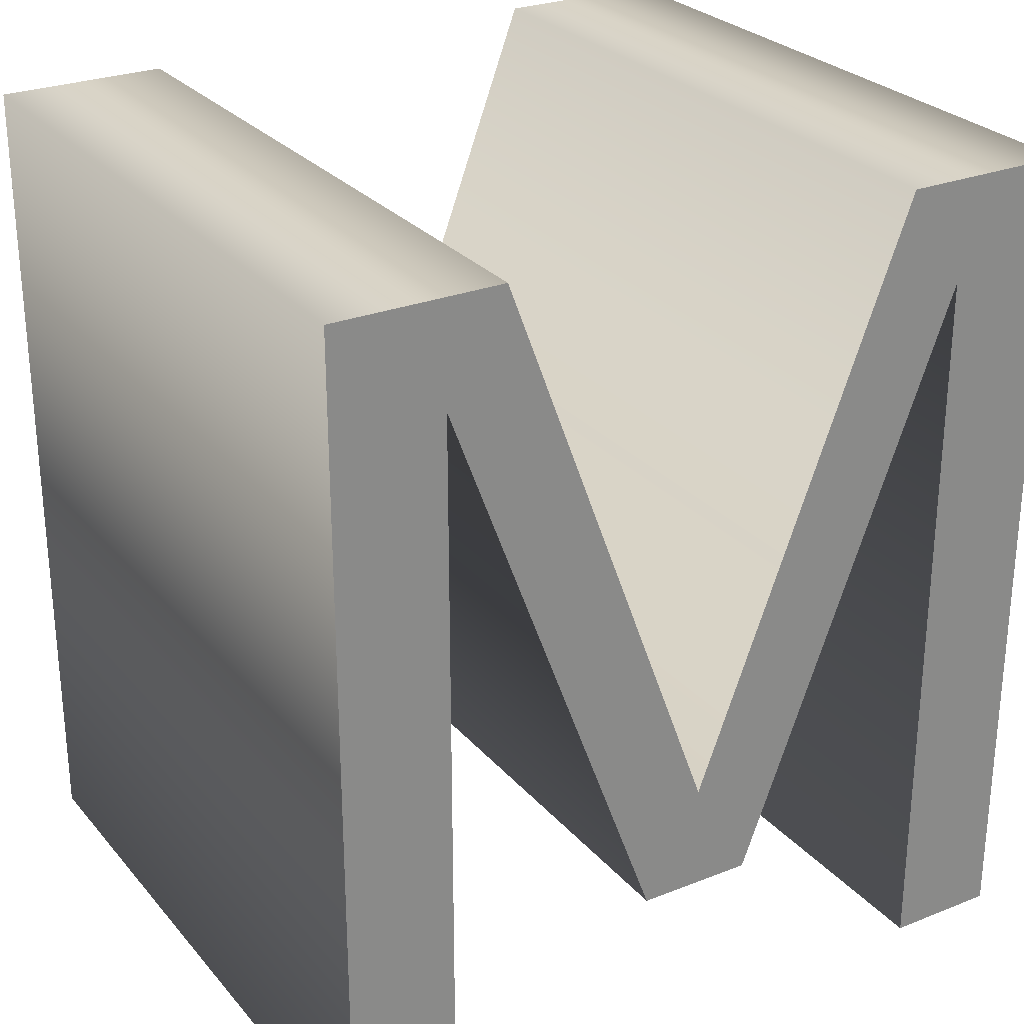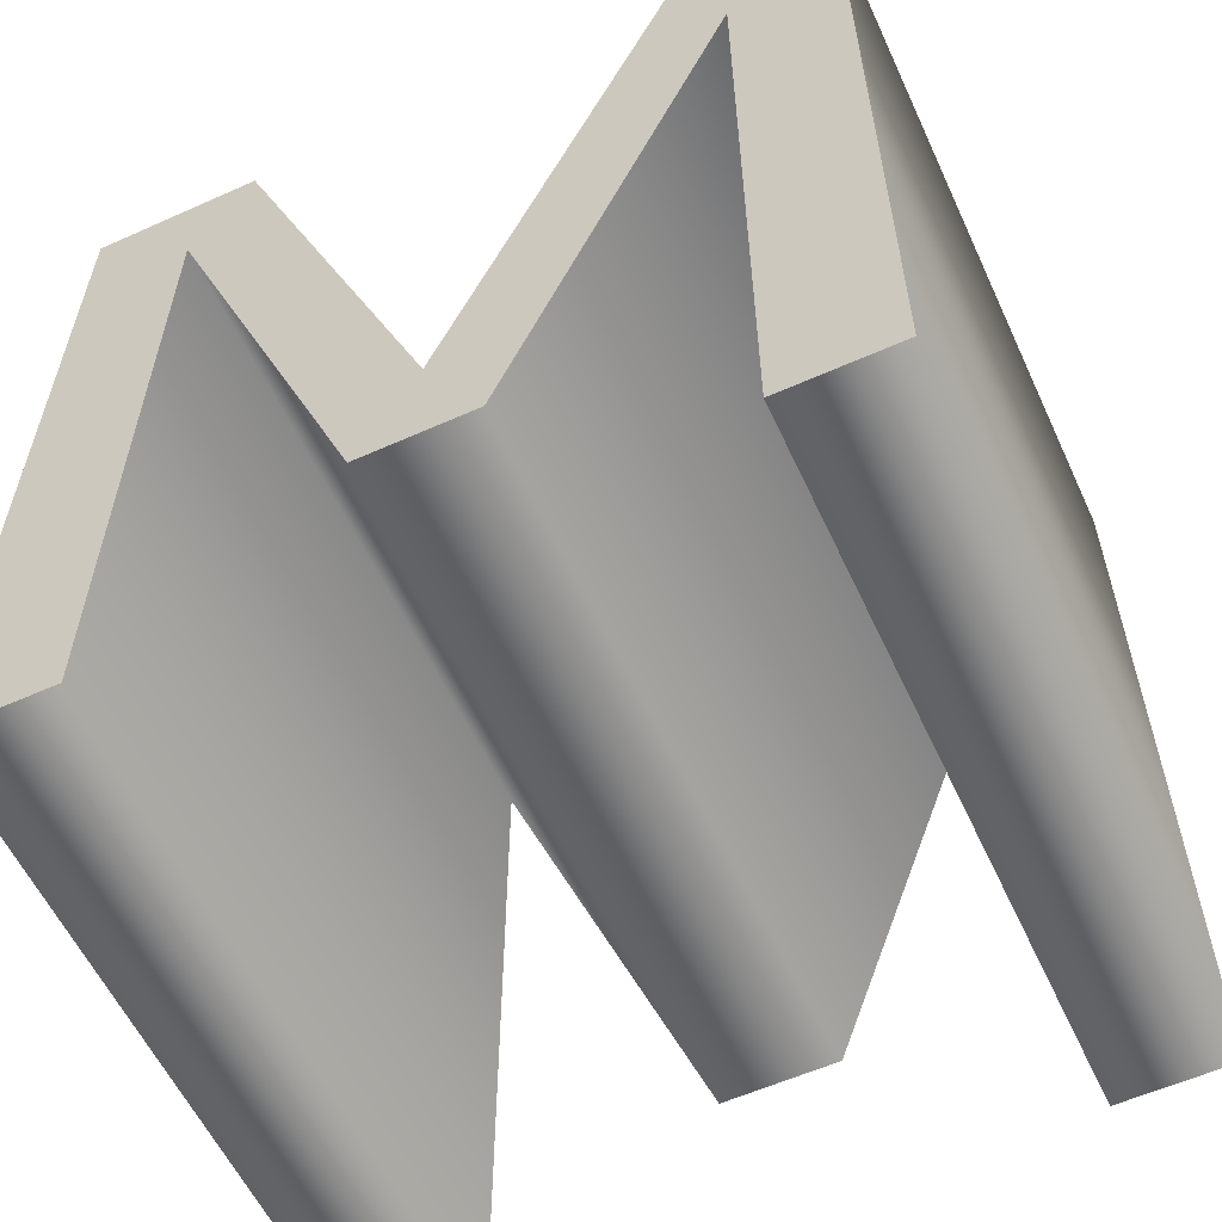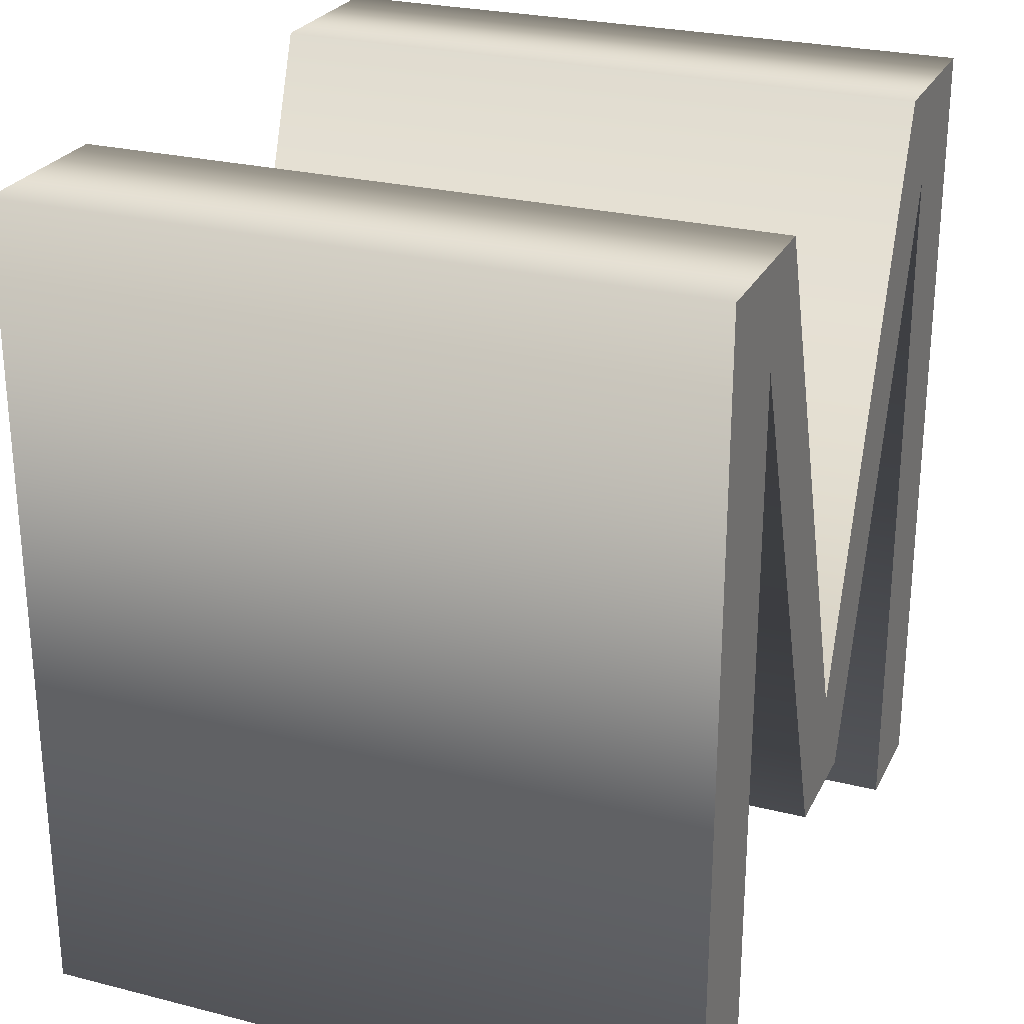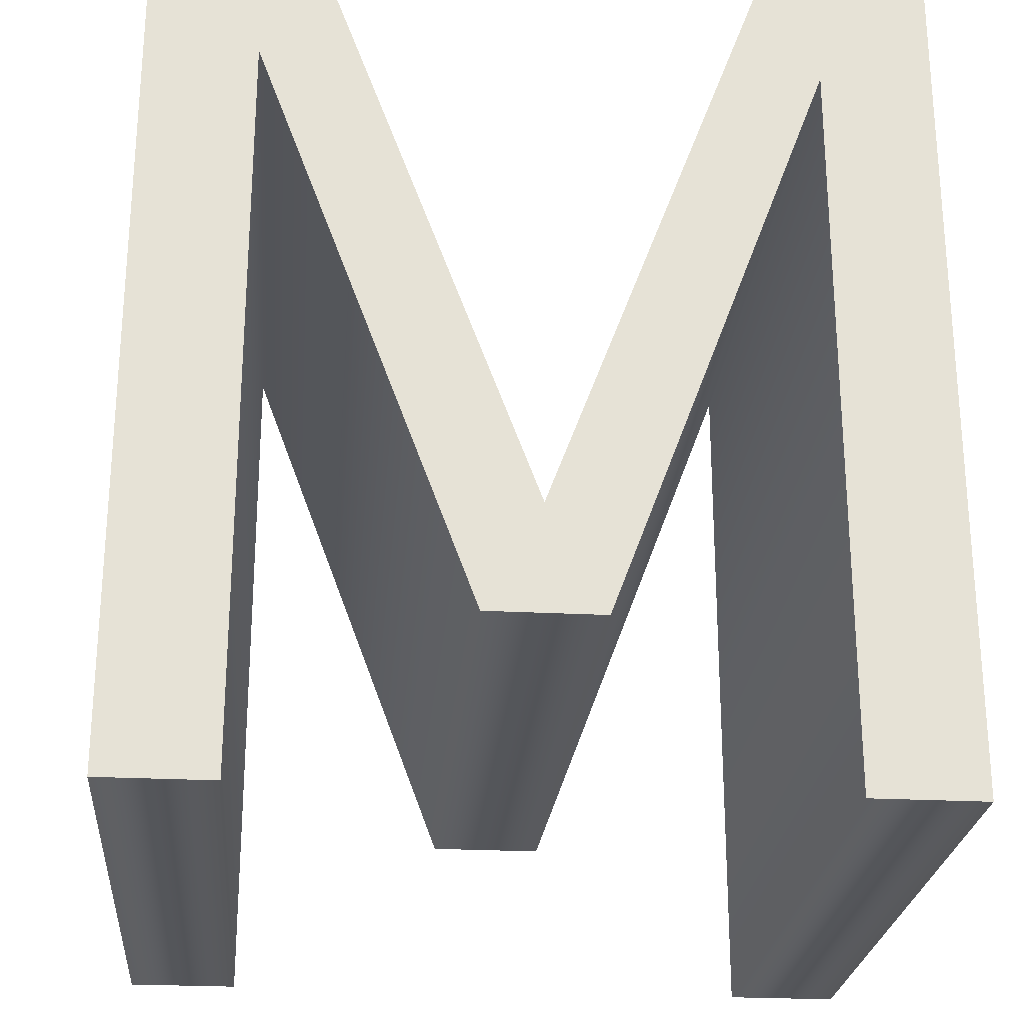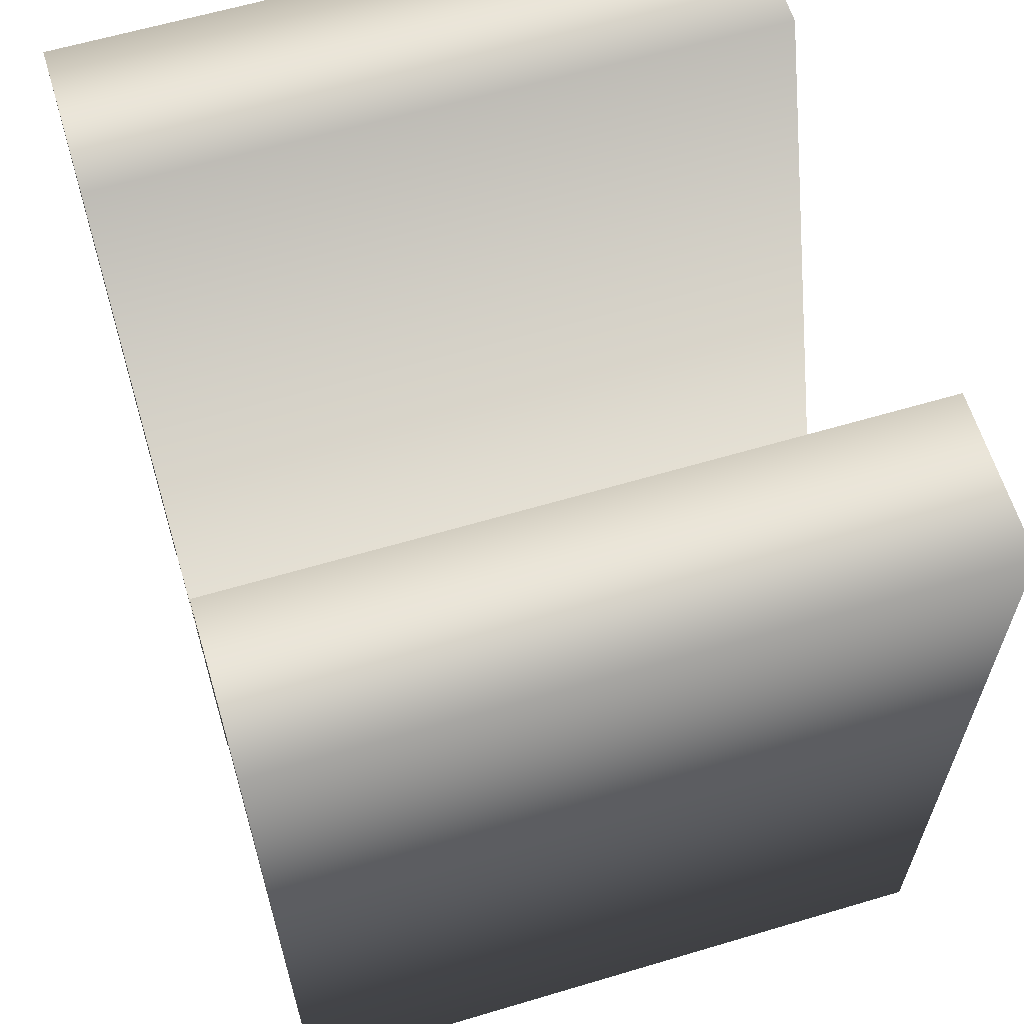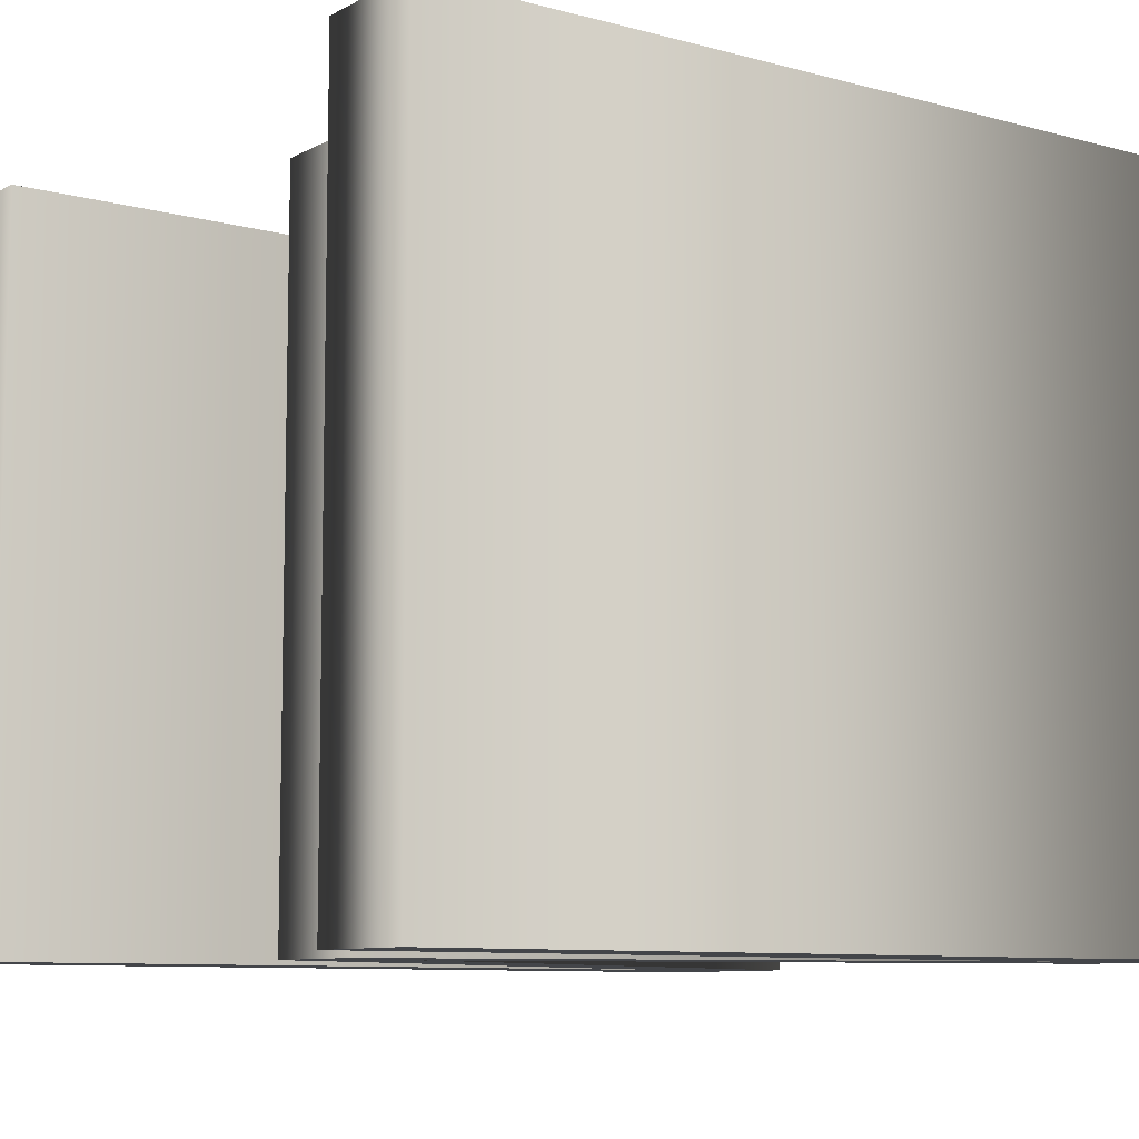
<metadata>
{"format":"obj","ext":"obj","renderer":"f3d","projection":"perspective","resolution":1024,"background":"white","views":[{"elev":27.2,"azim":-31.4,"up":"+Y"},{"elev":-58.3,"azim":24.8,"up":"+Y"},{"elev":25.9,"azim":111.9,"up":"+Y"},{"elev":-25.1,"azim":-4.9,"up":"+Y"},{"elev":62.0,"azim":-106.8,"up":"+Y"},{"elev":-8.8,"azim":54.0,"up":"+Z"}]}
</metadata>
<code>
o Capital_M_Text.690
v -0.4176 -0.3476 0.3949
v -0.4176 0.573 0.3949
v -0.4176 0.573 -0.3631
v -0.4176 -0.3476 -0.3631
v -0.232 0.573 0.3949
v -0.232 0.573 -0.3631
v 0.002884 -0.05351 0.3949
v 0.002884 -0.05351 -0.3631
v 0.2391 0.573 0.3949
v 0.2391 0.573 -0.3631
v 0.4247 0.573 0.3949
v 0.4247 0.573 -0.3631
v 0.4247 -0.3476 0.3949
v 0.4247 -0.3476 -0.3631
v 0.3032 -0.3476 0.3949
v 0.3032 -0.3476 -0.3631
v 0.3032 0.4607 0.3949
v 0.3032 0.4607 -0.3631
v 0.06578 -0.1707 0.3949
v 0.06578 -0.1707 -0.3631
v -0.05939 -0.1707 0.3949
v -0.05939 -0.1707 -0.3631
v -0.2968 0.4607 0.3949
v -0.2968 0.4607 -0.3631
v -0.2968 -0.3476 0.3949
v -0.2968 -0.3476 -0.3631
v -0.2968 0.4607 -0.3631
v -0.4176 -0.3476 -0.3631
v -0.4176 0.573 -0.3631
v -0.232 0.573 -0.3631
v 0.002884 -0.05351 -0.3631
v 0.3032 0.4607 -0.3631
v 0.2391 0.573 -0.3631
v 0.4247 0.573 -0.3631
v 0.4247 -0.3476 -0.3631
v -0.2968 -0.3476 -0.3631
v -0.05939 -0.1707 -0.3631
v 0.06578 -0.1707 -0.3631
v 0.3032 -0.3476 -0.3631
v -0.4176 -0.3476 0.3949
v -0.2968 0.4607 0.3949
v -0.4176 0.573 0.3949
v -0.232 0.573 0.3949
v 0.002884 -0.05351 0.3949
v 0.3032 0.4607 0.3949
v 0.2391 0.573 0.3949
v 0.4247 0.573 0.3949
v 0.4247 -0.3476 0.3949
v -0.2968 -0.3476 0.3949
v -0.05939 -0.1707 0.3949
v 0.06578 -0.1707 0.3949
v 0.3032 -0.3476 0.3949
f 27 28 29
f 30 27 29
f 31 27 30
f 32 31 33
f 34 32 33
f 35 32 34
f 36 28 27
f 31 37 27
f 38 31 32
f 35 39 32
f 38 37 31
f 40 41 42
f 41 43 42
f 41 44 43
f 44 45 46
f 45 47 46
f 45 48 47
f 40 49 41
f 50 44 41
f 44 51 45
f 52 48 45
f 50 51 44
f 2 4 1
f 5 3 2
f 7 6 5
f 9 8 7
f 11 10 9
f 11 14 12
f 15 14 13
f 17 16 15
f 19 18 17
f 21 20 19
f 23 22 21
f 23 26 24
f 1 26 25
f 2 3 4
f 5 6 3
f 7 8 6
f 9 10 8
f 11 12 10
f 11 13 14
f 15 16 14
f 17 18 16
f 19 20 18
f 21 22 20
f 23 24 22
f 23 25 26
f 1 4 26

</code>
